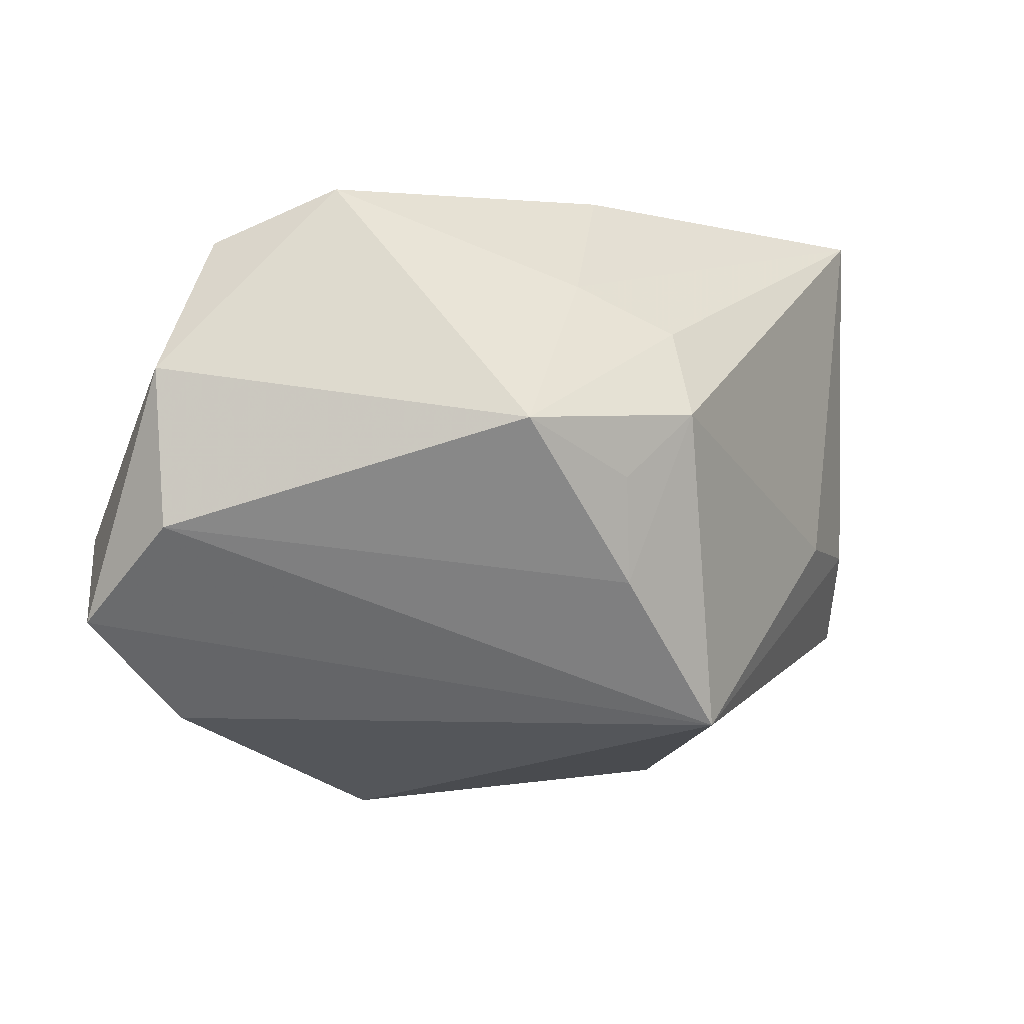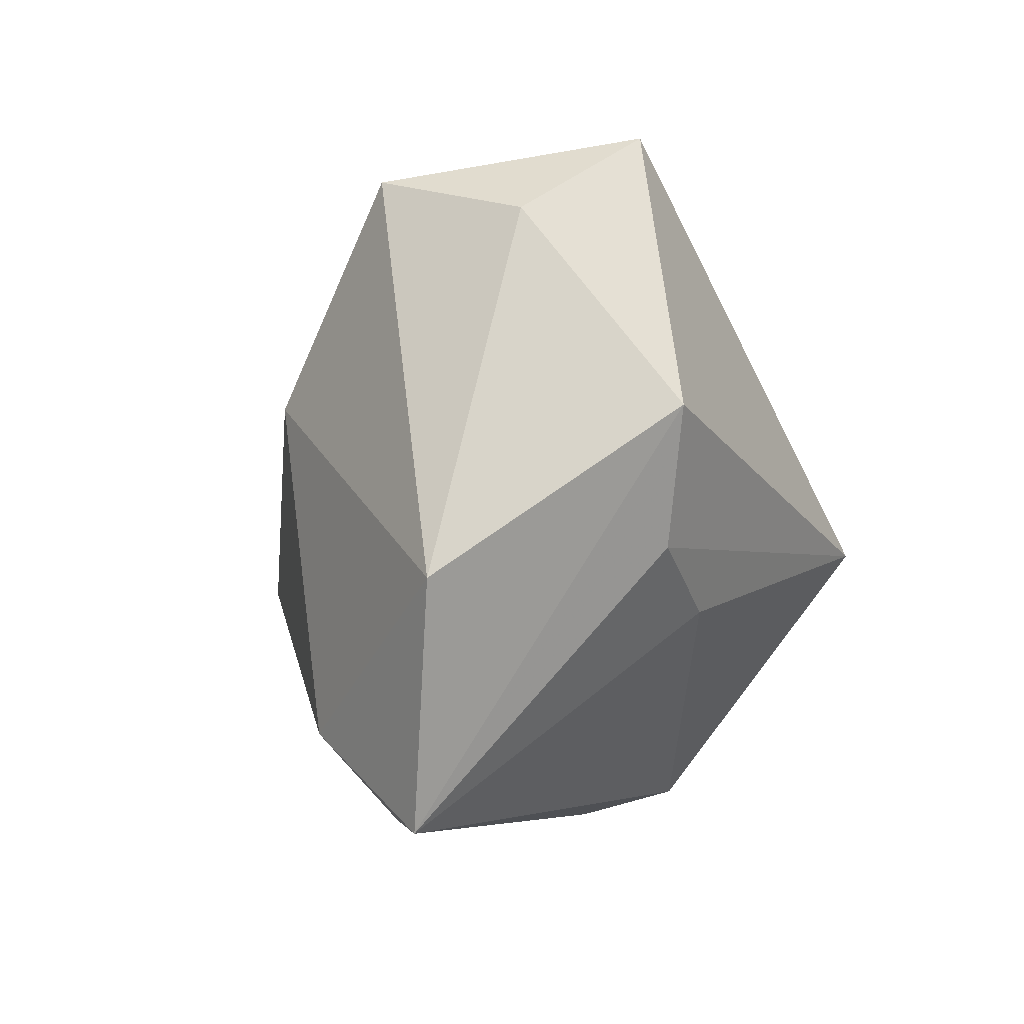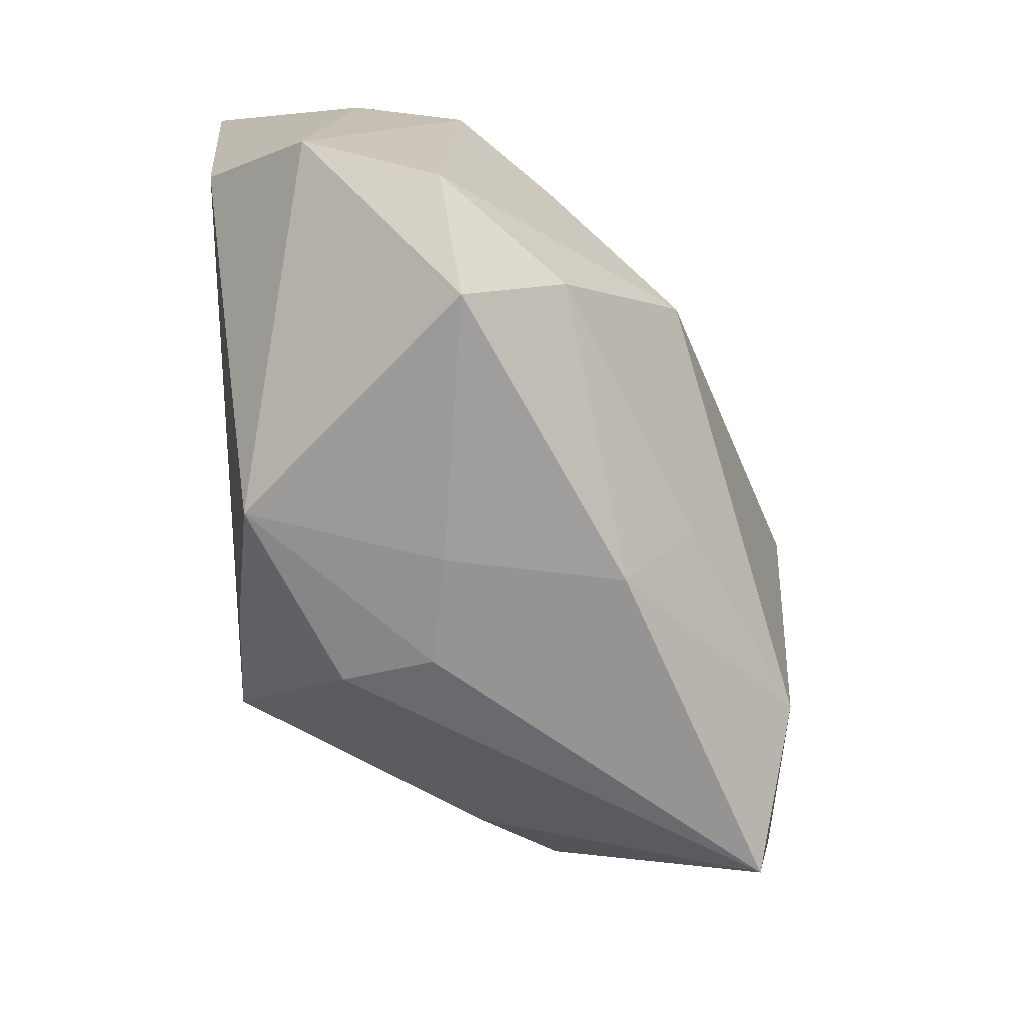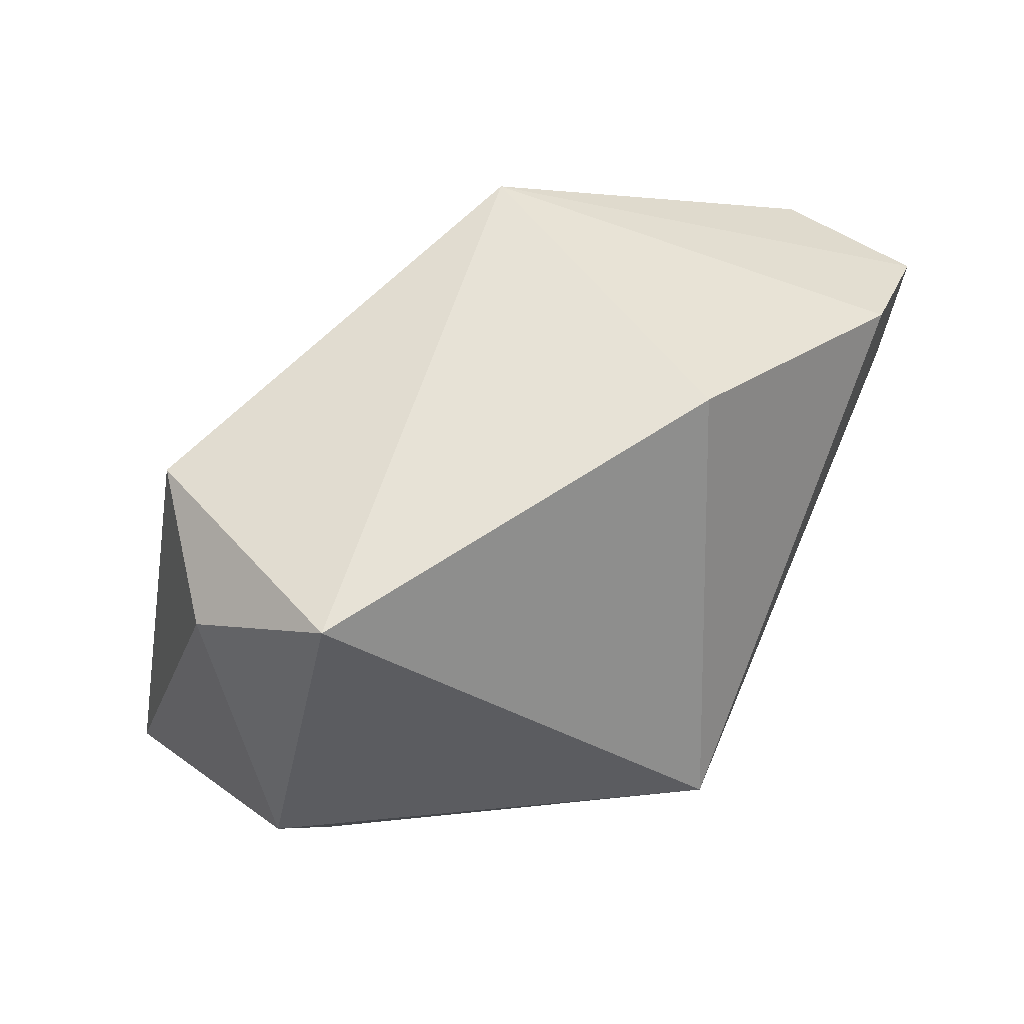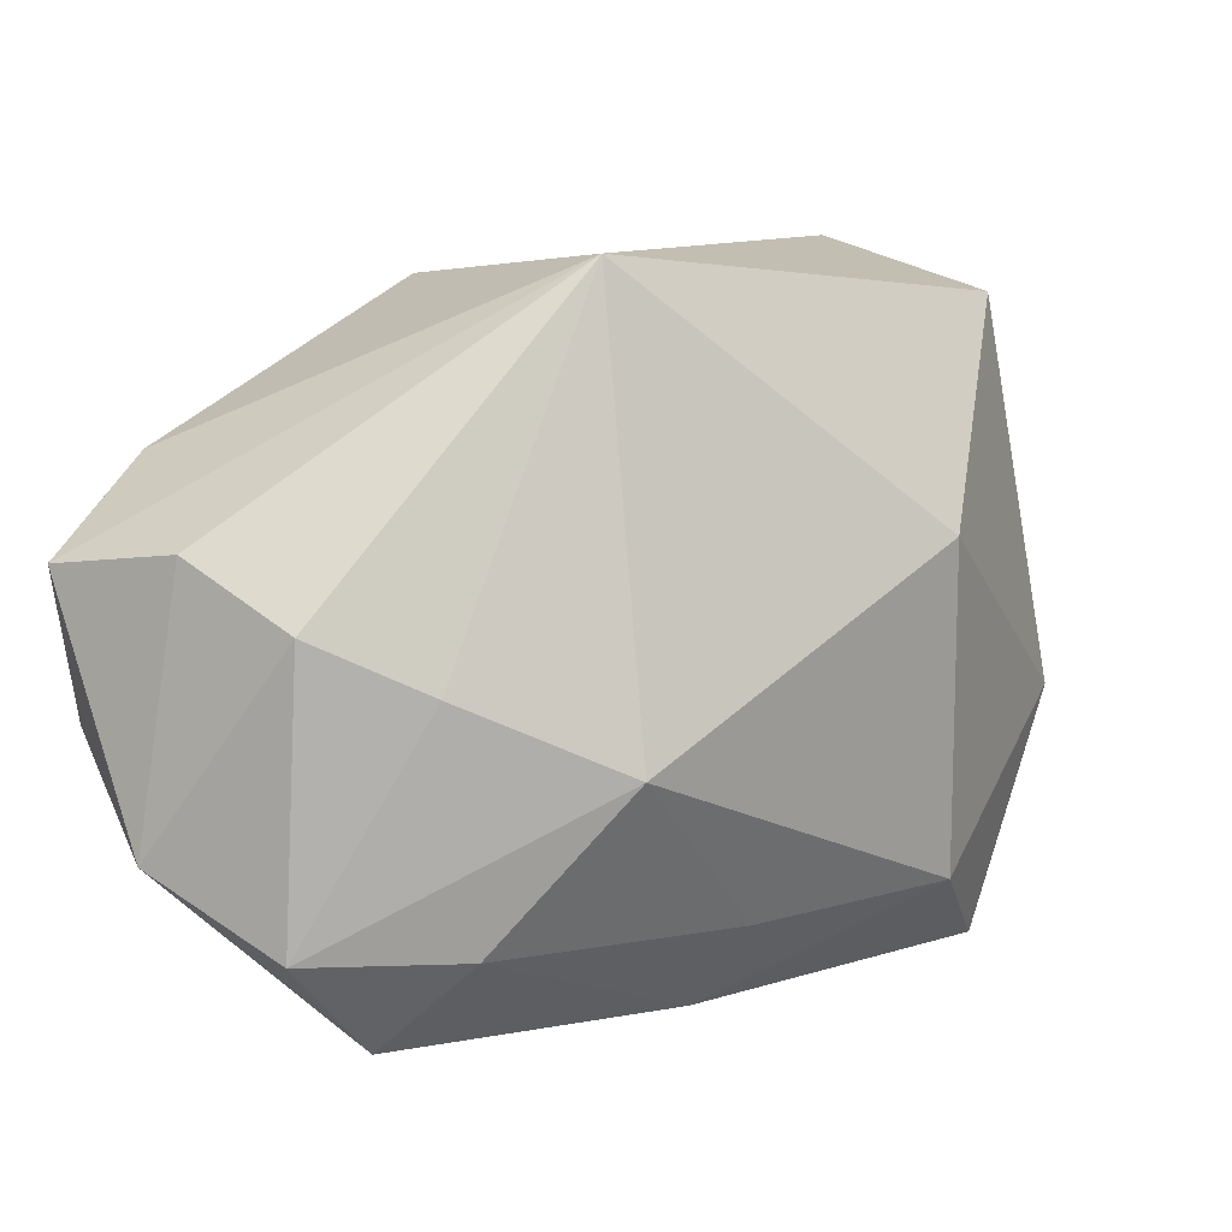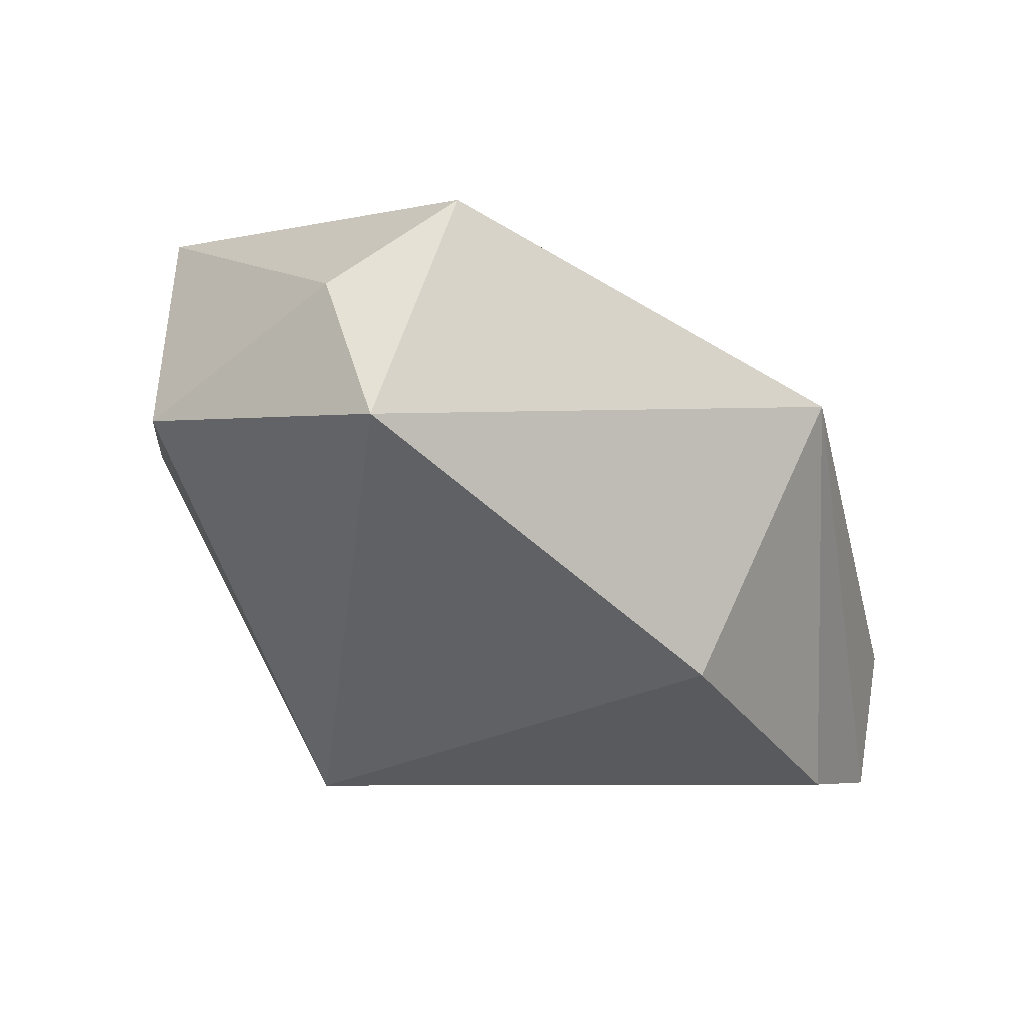
<metadata>
{"format":"obj","ext":"obj","renderer":"f3d","projection":"perspective","resolution":1024,"background":"white","views":[{"elev":-51.5,"azim":-24.7,"up":"+Z"},{"elev":-4.9,"azim":61.8,"up":"+Y"},{"elev":-68.8,"azim":-89.0,"up":"+Y"},{"elev":62.8,"azim":113.2,"up":"+Y"},{"elev":9.9,"azim":-60.2,"up":"+Y"},{"elev":-6.0,"azim":150.3,"up":"+Z"}]}
</metadata>
<code>
v -0.02893 -0.02076 0.006026
v 0.04091 0.006175 0.006469
v 0.005282 -0.02728 -0.01429
v -0.003484 0.02854 -0.01636
v 0.00457 -0.01509 -0.02486
v -0.03791 0.007937 -0.02658
v 0.007496 0.008257 0.02829
v -0.03863 0.009685 -0.01356
v -0.02639 0.01551 -0.02658
v 0.01856 -0.004115 -0.02658
v -0.01559 0.03104 0.008773
v -0.005029 -0.03 0.0108
v 0.03121 0.03104 0.004631
v 0.0243 -0.02951 0.02308
v -0.007067 -0.02977 -0.004829
v 0.002666 -0.02947 -0.006096
v 0.03183 0.02348 0.01689
v -0.04028 -0.01382 -0.01676
v 0.01165 -0.02123 0.02643
v -0.02255 -0.007066 0.01653
v 0.0008235 -0.02262 -0.0204
v -0.03043 -0.02887 -0.002792
v -0.0321 -0.0003837 0.004977
v -0.03527 -0.004963 -0.02622
v -0.0383 0.004392 -0.003367
v 0.03563 -0.005331 0.004794
v -0.03853 -0.02018 -0.004586
v 0.02897 -0.01044 -0.002712
v 0.0209 0.02698 0.02484
v -0.01033 -0.02621 -0.02228
v -0.006257 -0.02201 0.01706
v 0.03308 -0.008359 0.02626
f 29 13 11
f 17 13 29
f 11 13 4
f 4 13 10
f 2 13 17
f 10 13 2
f 7 11 20
f 7 29 11
f 17 29 32
f 32 2 17
f 14 2 32
f 29 7 32
f 20 11 23
f 11 25 23
f 11 6 8
f 8 25 11
f 24 6 10
f 10 6 9
f 9 4 10
f 9 6 11
f 11 4 9
f 28 3 10
f 14 3 28
f 19 7 20
f 14 32 19
f 19 32 7
f 21 3 30
f 5 24 10
f 30 24 5
f 5 21 30
f 10 3 5
f 3 21 5
f 6 24 18
f 18 8 6
f 25 8 18
f 18 24 30
f 30 22 18
f 15 22 30
f 26 2 14
f 14 28 26
f 10 2 26
f 26 28 10
f 14 19 12
f 12 15 14
f 22 15 12
f 12 1 22
f 16 3 14
f 14 15 16
f 30 3 16
f 16 15 30
f 27 18 22
f 22 1 27
f 25 18 27
f 27 23 25
f 20 23 27
f 27 1 20
f 31 12 19
f 1 12 31
f 31 19 20
f 20 1 31

</code>
